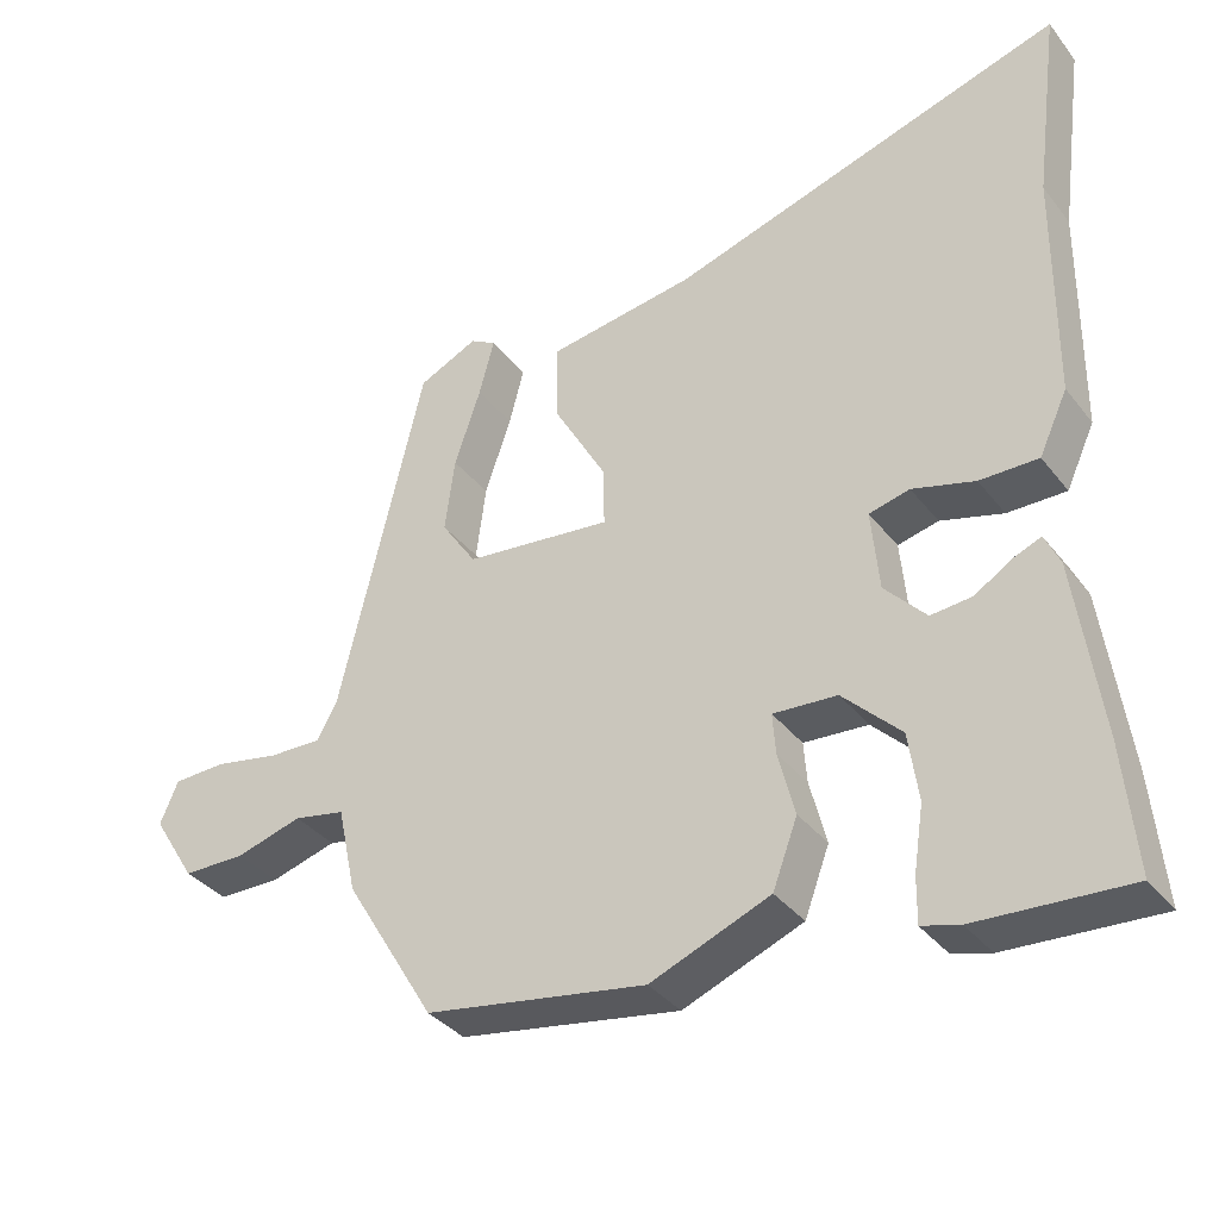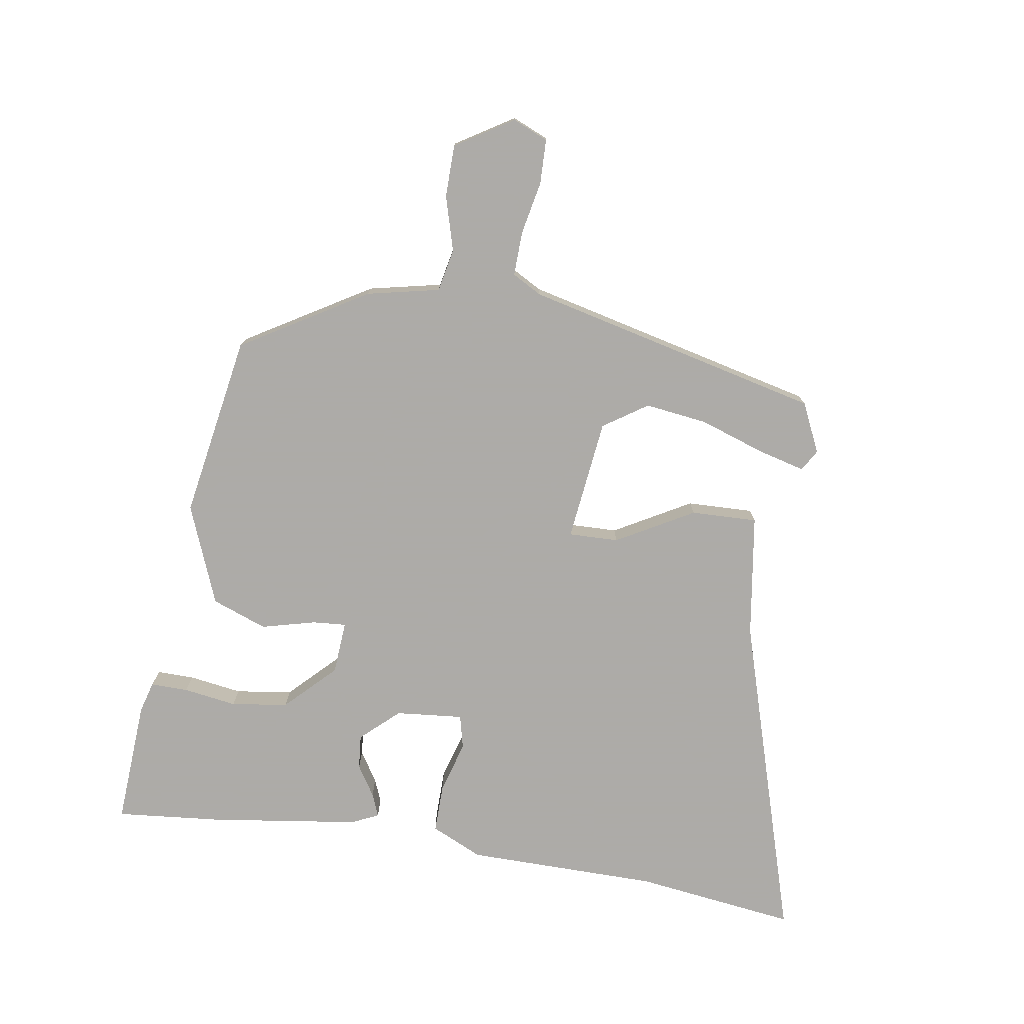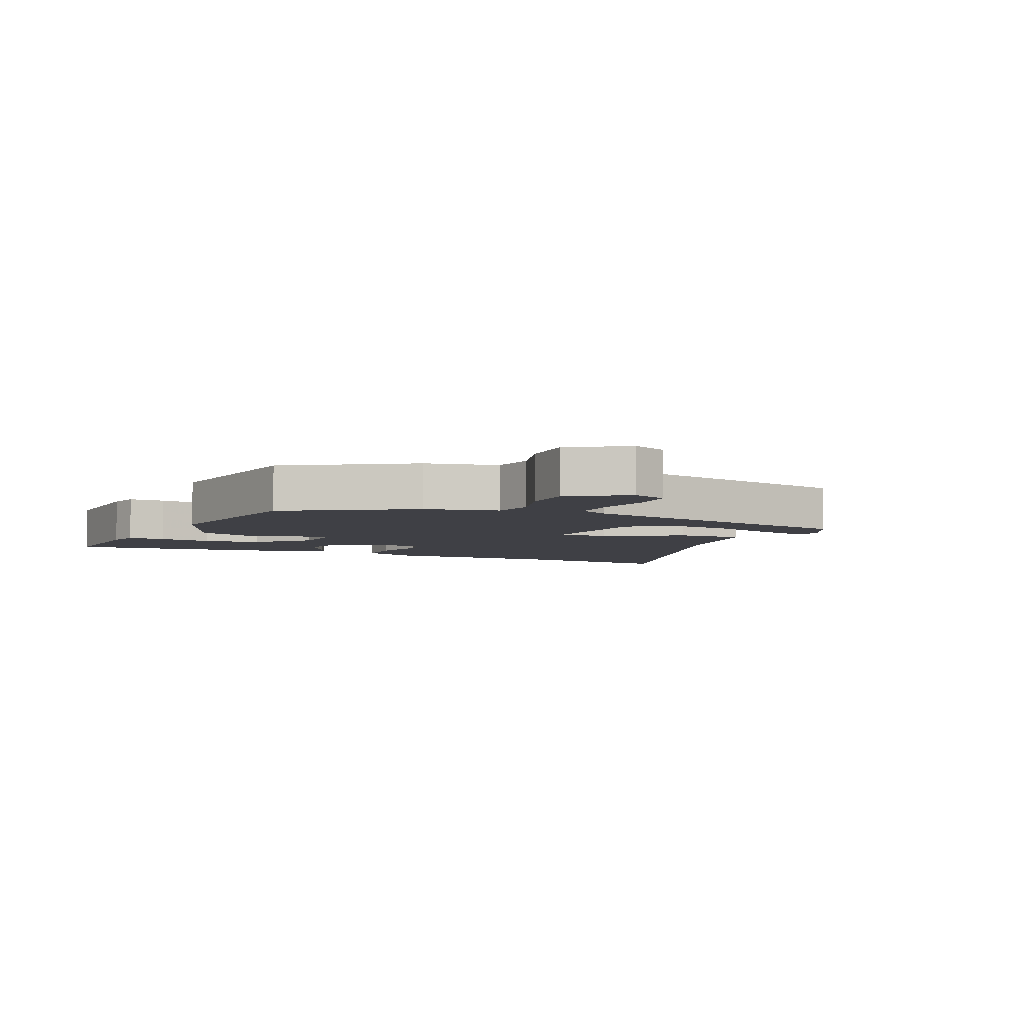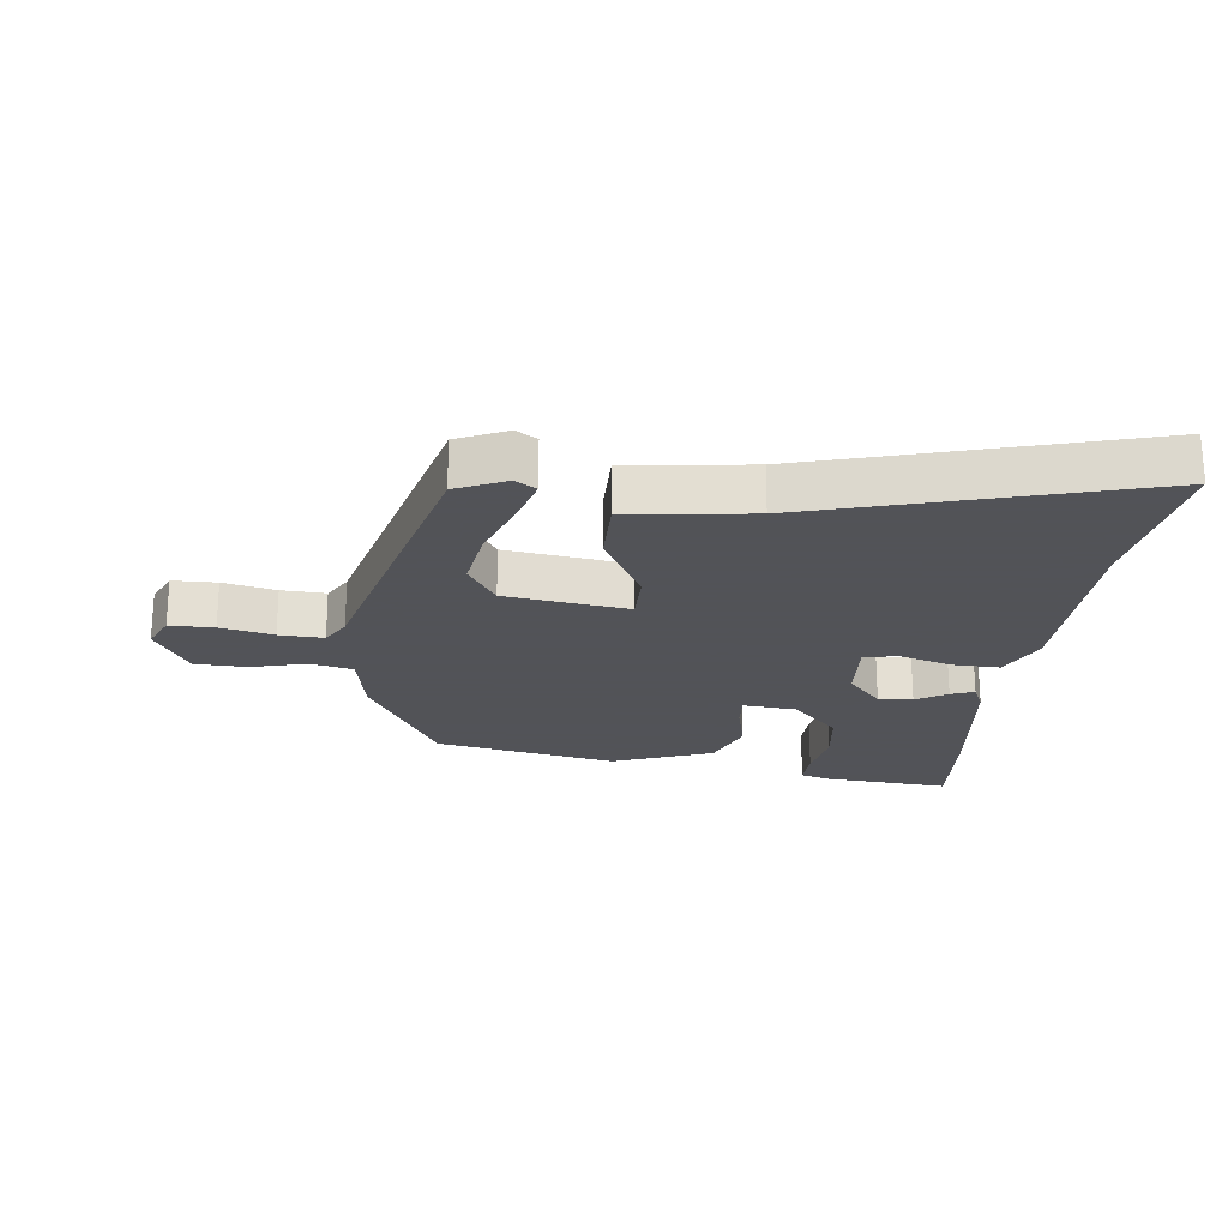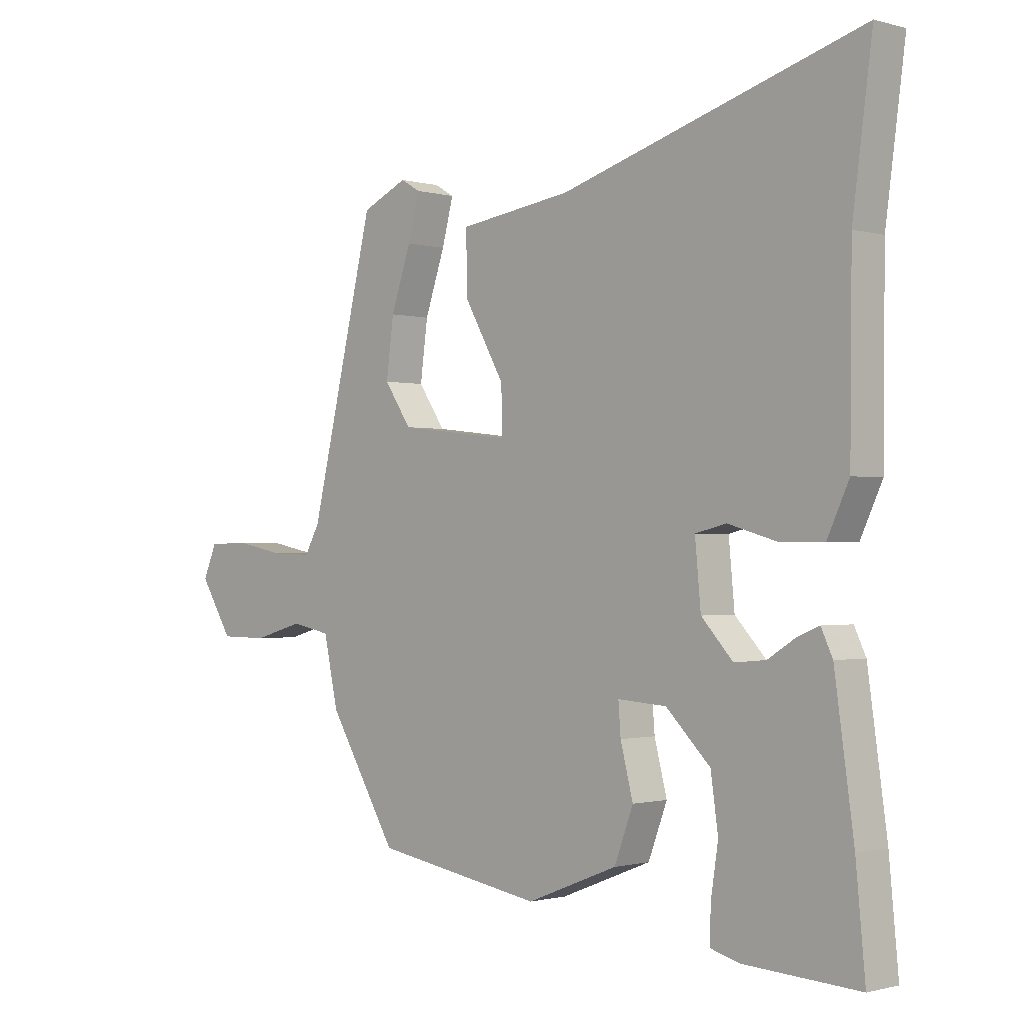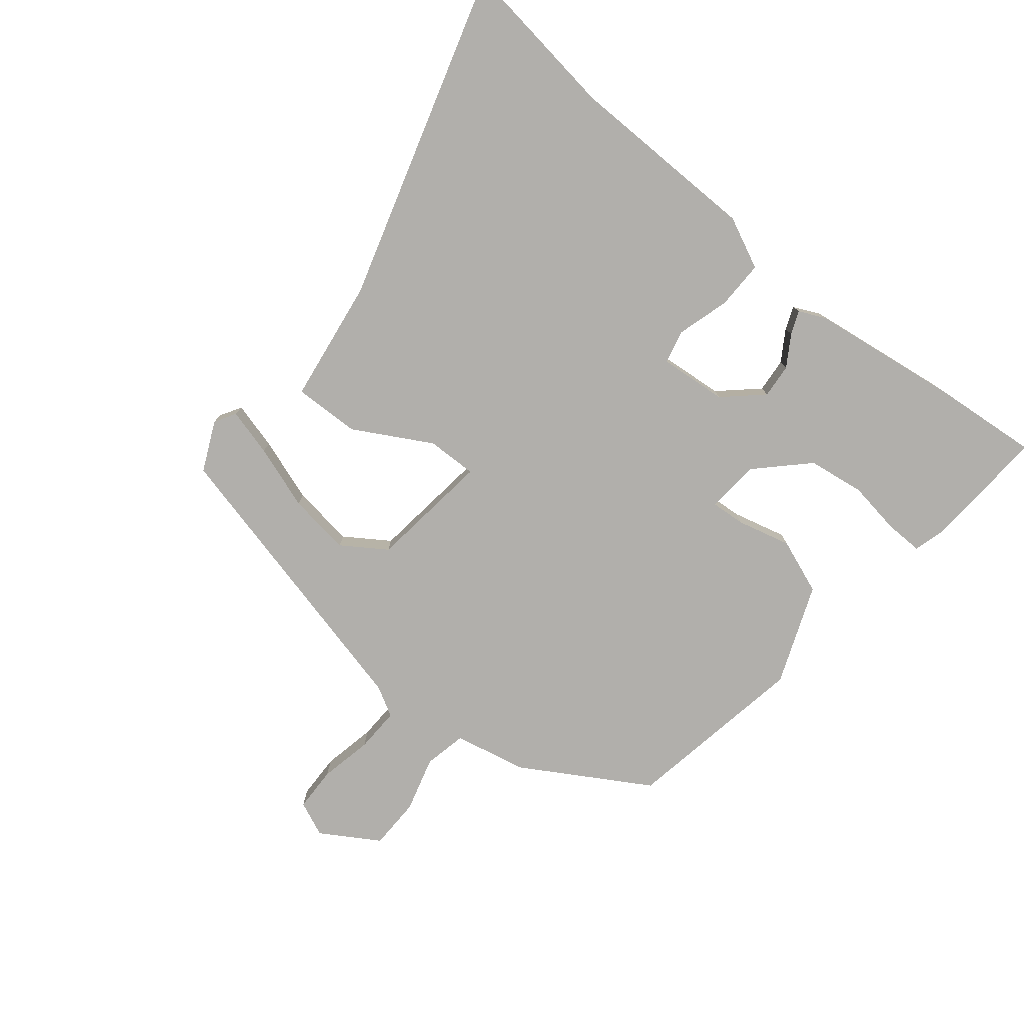
<metadata>
{"format":"obj","ext":"obj","renderer":"f3d","projection":"perspective","resolution":1024,"background":"white","views":[{"elev":-35.9,"azim":32.8,"up":"+Z"},{"elev":-76.5,"azim":-99.0,"up":"+Y"},{"elev":-5.2,"azim":-113.8,"up":"+Y"},{"elev":-22.5,"azim":-7.7,"up":"+Y"},{"elev":-1.0,"azim":44.5,"up":"+Z"},{"elev":-78.2,"azim":50.7,"up":"+Y"}]}
</metadata>
<code>
v 0.52 0.07 0.652
v 0.486 0.07 0.394
v 0.483 0.07 0.086
v 0.445 0.07 0.004
v 0.367 0.07 0.005
v 0.284 0.07 0.029
v 0.23 0.07 0.016
v 0.24 0.07 -0.092
v 0.295 0.07 -0.152
v 0.35 0.07 -0.147
v 0.399 0.07 -0.116
v 0.436 0.07 -0.101
v 0.456 0.07 -0.144
v 0.489 0.07 -0.382
v 0.505 0.07 -0.553
v 0.305 0.07 -0.541
v 0.255 0.07 -0.527
v 0.256 0.07 -0.467
v 0.269 0.07 -0.382
v 0.256 0.07 -0.291
v 0.179 0.07 -0.214
v 0.094 0.07 -0.208
v 0.098 0.07 -0.262
v 0.12 0.07 -0.348
v 0.087 0.07 -0.436
v -0.072 0.07 -0.499
v -0.365 0.07 -0.449
v -0.485 0.07 -0.249
v -0.51 0.07 -0.133
v -0.578 0.07 -0.119
v -0.666 0.07 -0.144
v -0.749 0.07 -0.143
v -0.806 0.07 -0.051
v -0.782 0.07 0.005
v -0.711 0.07 0.007
v -0.626 0.07 -0.01
v -0.555 0.07 -0.012
v -0.529 0.07 0.035
v -0.416 0.07 0.509
v -0.337 0.07 0.546
v -0.303 0.07 0.526
v -0.323 0.07 0.45
v -0.358 0.07 0.347
v -0.371 0.07 0.247
v -0.324 0.07 0.177
v -0.128 0.07 0.154
v -0.13 0.07 0.234
v -0.199 0.07 0.357
v -0.202 0.07 0.463
v -0.005 0.07 0.492
v 0.52 0 0.652
v 0.486 0 0.394
v 0.483 0 0.086
v 0.445 0 0.004
v 0.367 0 0.005
v 0.284 0 0.029
v 0.23 0 0.016
v 0.24 0 -0.092
v 0.295 0 -0.152
v 0.35 0 -0.147
v 0.399 0 -0.116
v 0.436 0 -0.101
v 0.456 0 -0.144
v 0.489 0 -0.382
v 0.505 0 -0.553
v 0.305 0 -0.541
v 0.255 0 -0.527
v 0.256 0 -0.467
v 0.269 0 -0.382
v 0.256 0 -0.291
v 0.179 0 -0.214
v 0.094 0 -0.208
v 0.098 0 -0.262
v 0.12 0 -0.348
v 0.087 0 -0.436
v -0.072 0 -0.499
v -0.365 0 -0.449
v -0.485 0 -0.249
v -0.51 0 -0.133
v -0.578 0 -0.119
v -0.666 0 -0.144
v -0.749 0 -0.143
v -0.806 0 -0.051
v -0.782 0 0.005
v -0.711 0 0.007
v -0.626 0 -0.01
v -0.555 0 -0.012
v -0.529 0 0.035
v -0.416 0 0.509
v -0.337 0 0.546
v -0.303 0 0.526
v -0.323 0 0.45
v -0.358 0 0.347
v -0.371 0 0.247
v -0.324 0 0.177
v -0.128 0 0.154
v -0.13 0 0.234
v -0.199 0 0.357
v -0.202 0 0.463
v -0.005 0 0.492
f 47 48 49 50
f 46 47 50 1
f 40 41 42 43
f 38 39 40 43
f 38 43 44
f 37 38 44 45
f 33 34 35 36
f 33 36 37
f 30 31 32 33
f 29 30 33 37
f 26 27 28 29
f 23 24 25 26
f 22 23 26 29
f 21 22 29 37
f 16 17 18 19
f 16 19 20
f 15 16 20
f 14 15 20
f 13 14 20 21
f 10 11 12 13
f 9 10 13 21
f 3 4 5 6
f 2 3 6 7
f 46 1 2 7
f 45 46 7 8
f 21 37 45
f 8 9 21 45
f 100 99 98 97
f 51 100 97 96
f 93 92 91 90
f 93 90 89 88
f 94 93 88
f 95 94 88 87
f 86 85 84 83
f 87 86 83
f 83 82 81 80
f 87 83 80 79
f 79 78 77 76
f 76 75 74 73
f 79 76 73 72
f 87 79 72 71
f 69 68 67 66
f 70 69 66
f 70 66 65
f 70 65 64
f 71 70 64 63
f 63 62 61 60
f 71 63 60 59
f 56 55 54 53
f 57 56 53 52
f 57 52 51 96
f 58 57 96 95
f 95 87 71
f 95 71 59 58
f 1 51 52 2
f 2 52 53 3
f 3 53 54 4
f 4 54 55 5
f 5 55 56 6
f 6 56 57 7
f 7 57 58 8
f 8 58 59 9
f 9 59 60 10
f 10 60 61 11
f 11 61 62 12
f 12 62 63 13
f 13 63 64 14
f 14 64 65 15
f 15 65 66 16
f 16 66 67 17
f 17 67 68 18
f 18 68 69 19
f 19 69 70 20
f 20 70 71 21
f 21 71 72 22
f 22 72 73 23
f 23 73 74 24
f 24 74 75 25
f 25 75 76 26
f 26 76 77 27
f 27 77 78 28
f 28 78 79 29
f 29 79 80 30
f 30 80 81 31
f 31 81 82 32
f 32 82 83 33
f 33 83 84 34
f 34 84 85 35
f 35 85 86 36
f 36 86 87 37
f 37 87 88 38
f 38 88 89 39
f 39 89 90 40
f 40 90 91 41
f 41 91 92 42
f 42 92 93 43
f 43 93 94 44
f 44 94 95 45
f 45 95 96 46
f 46 96 97 47
f 47 97 98 48
f 48 98 99 49
f 49 99 100 50
f 50 100 51 1

</code>
